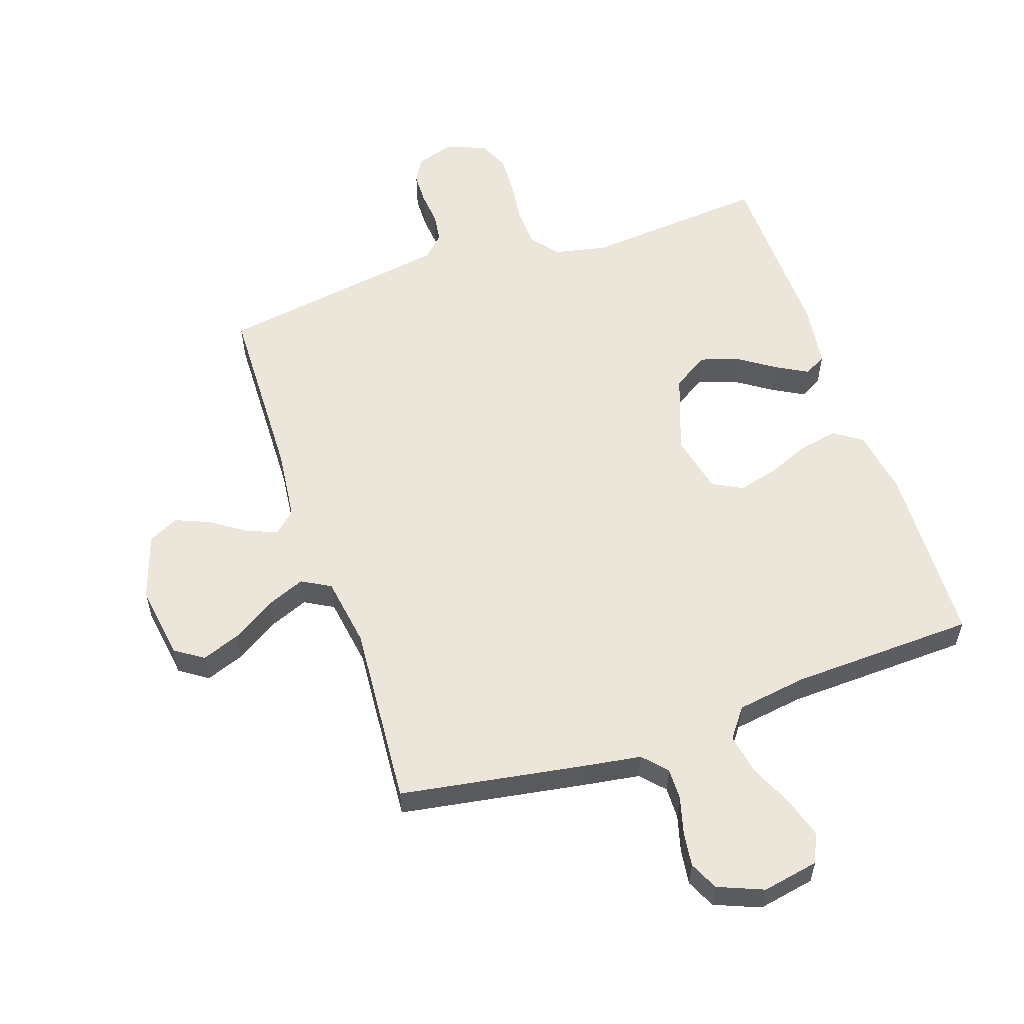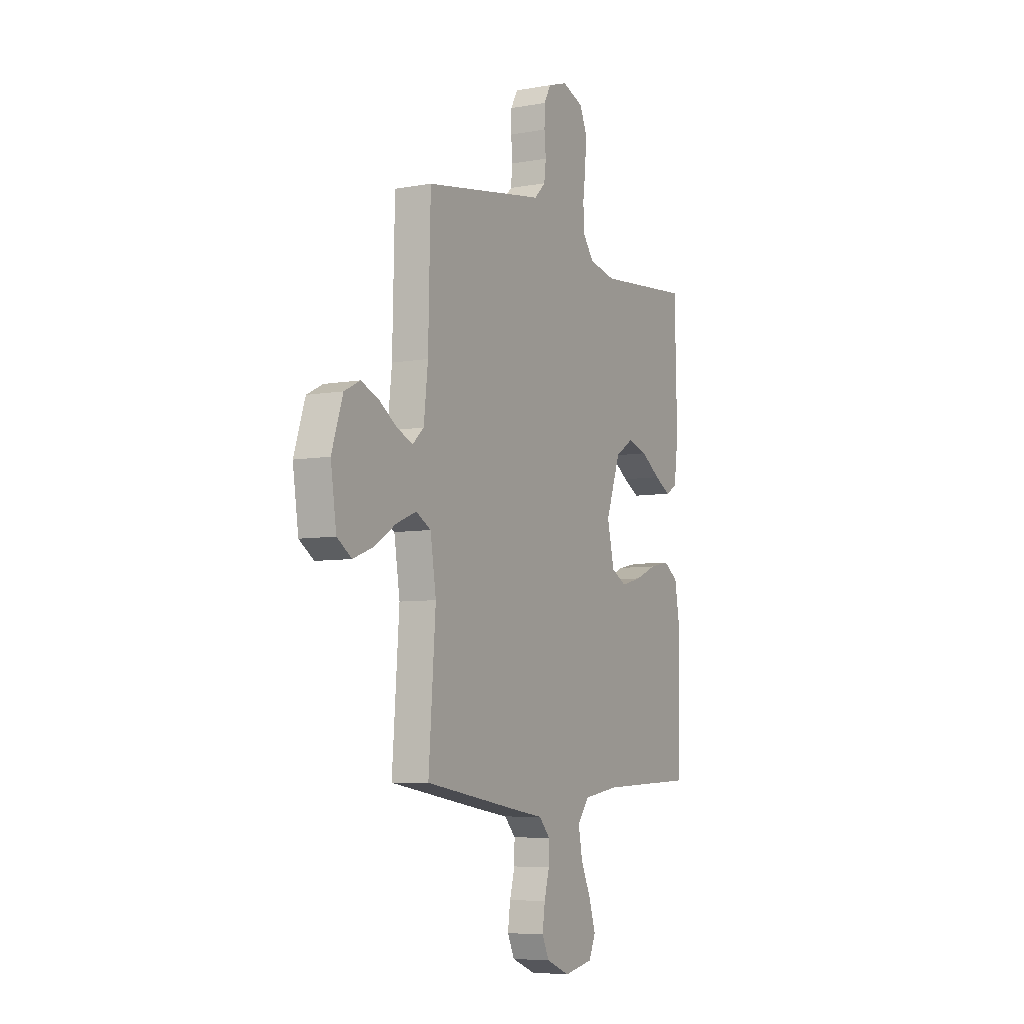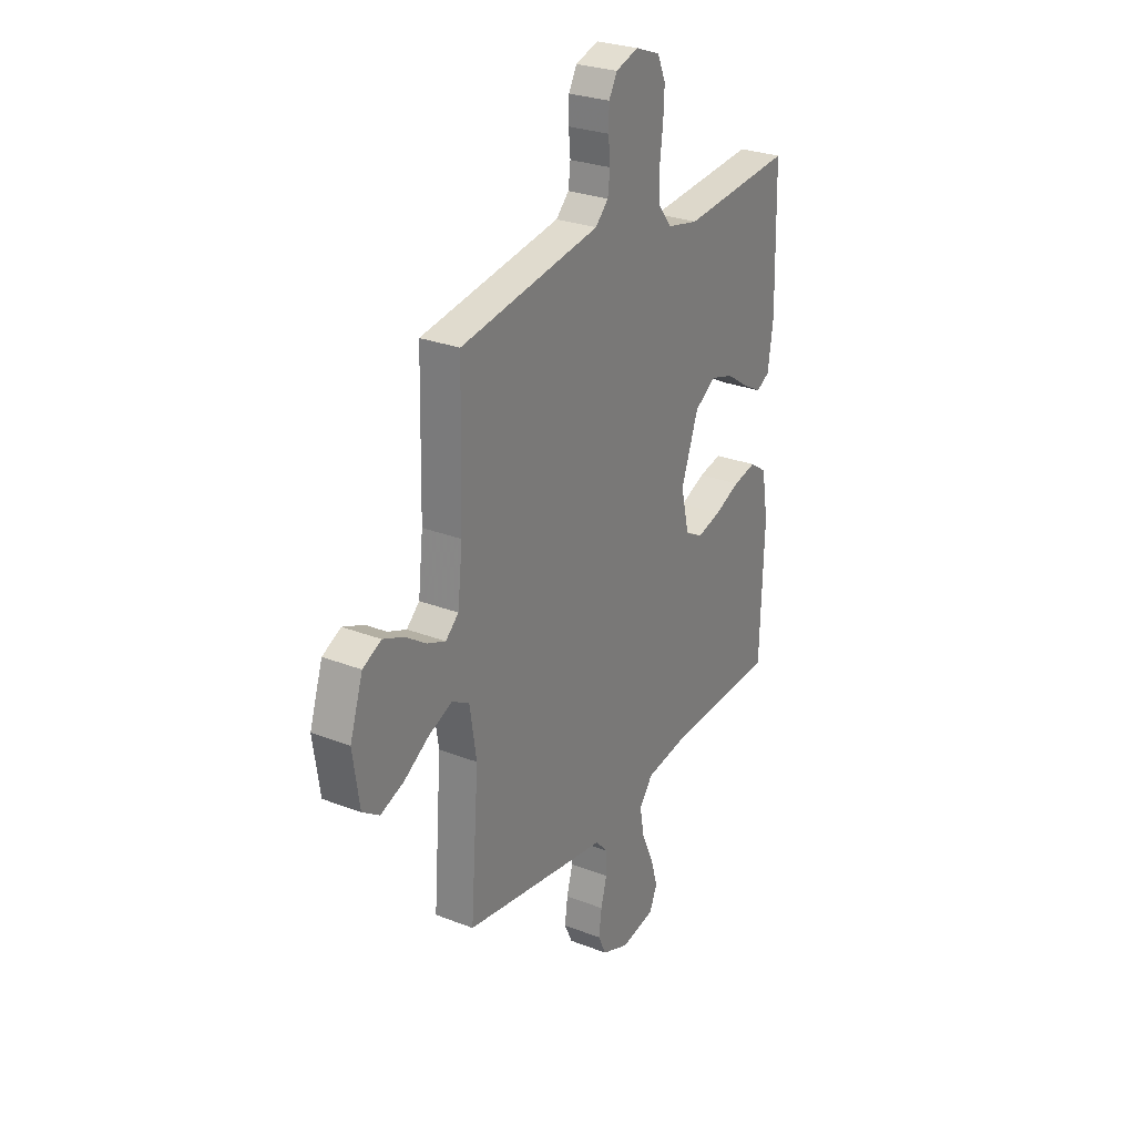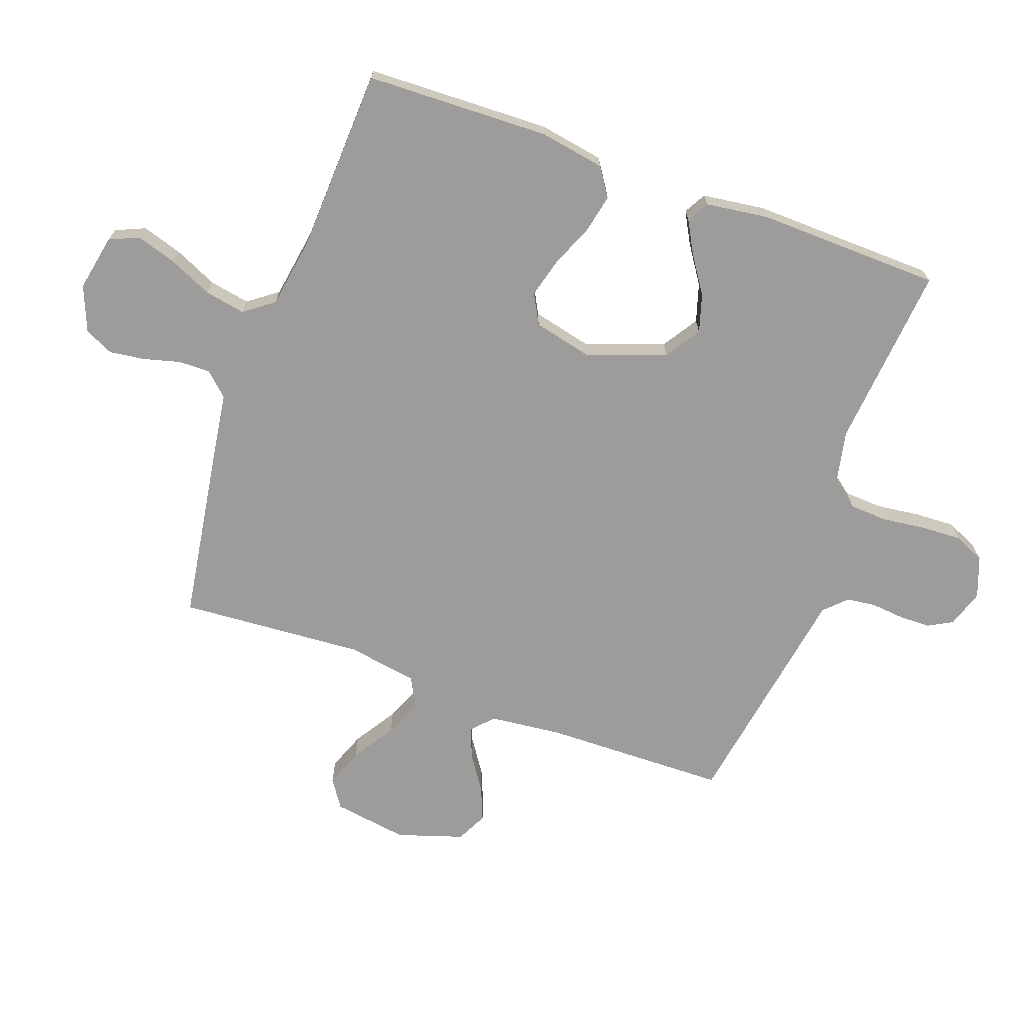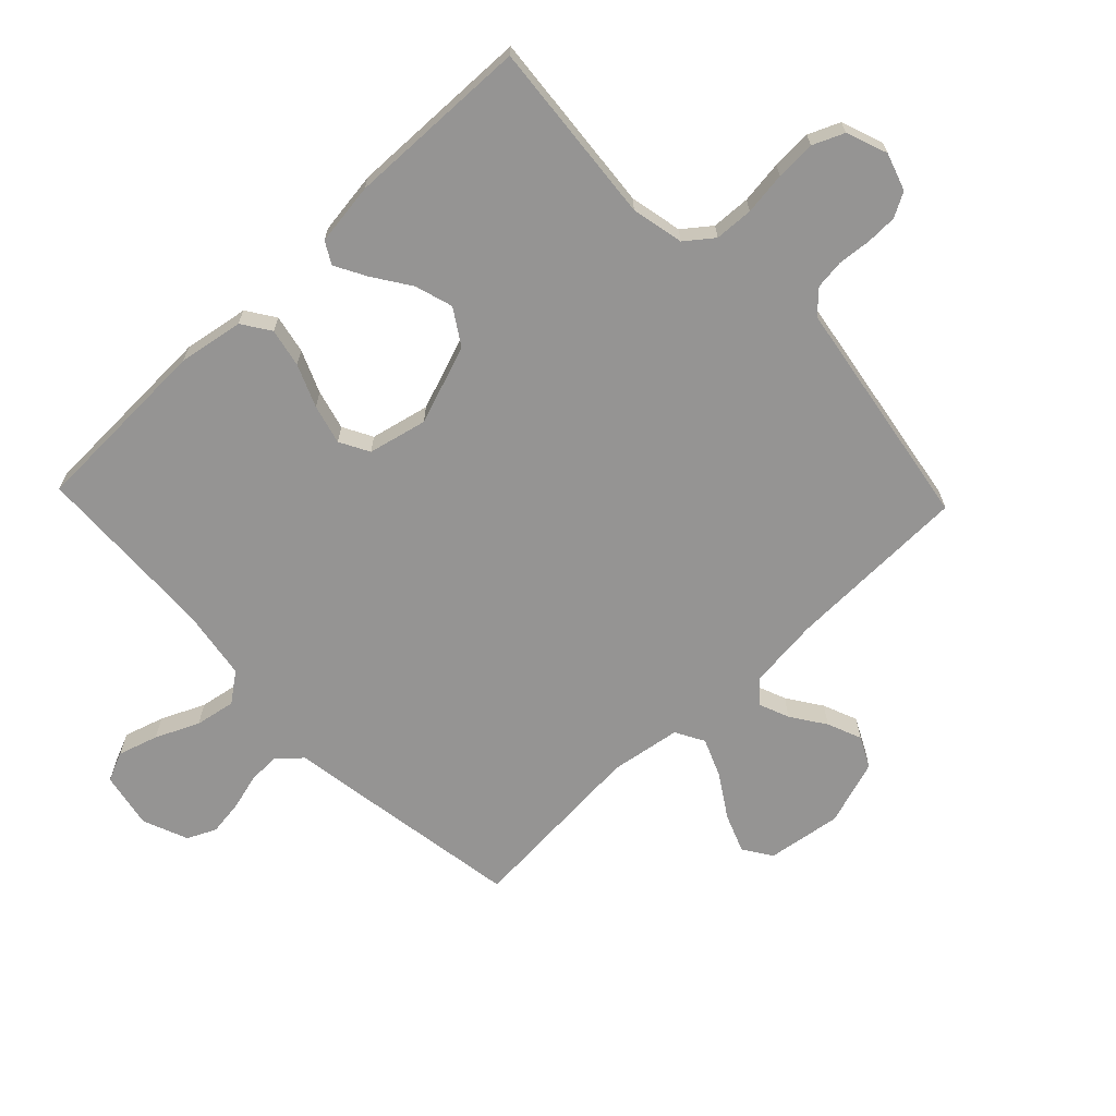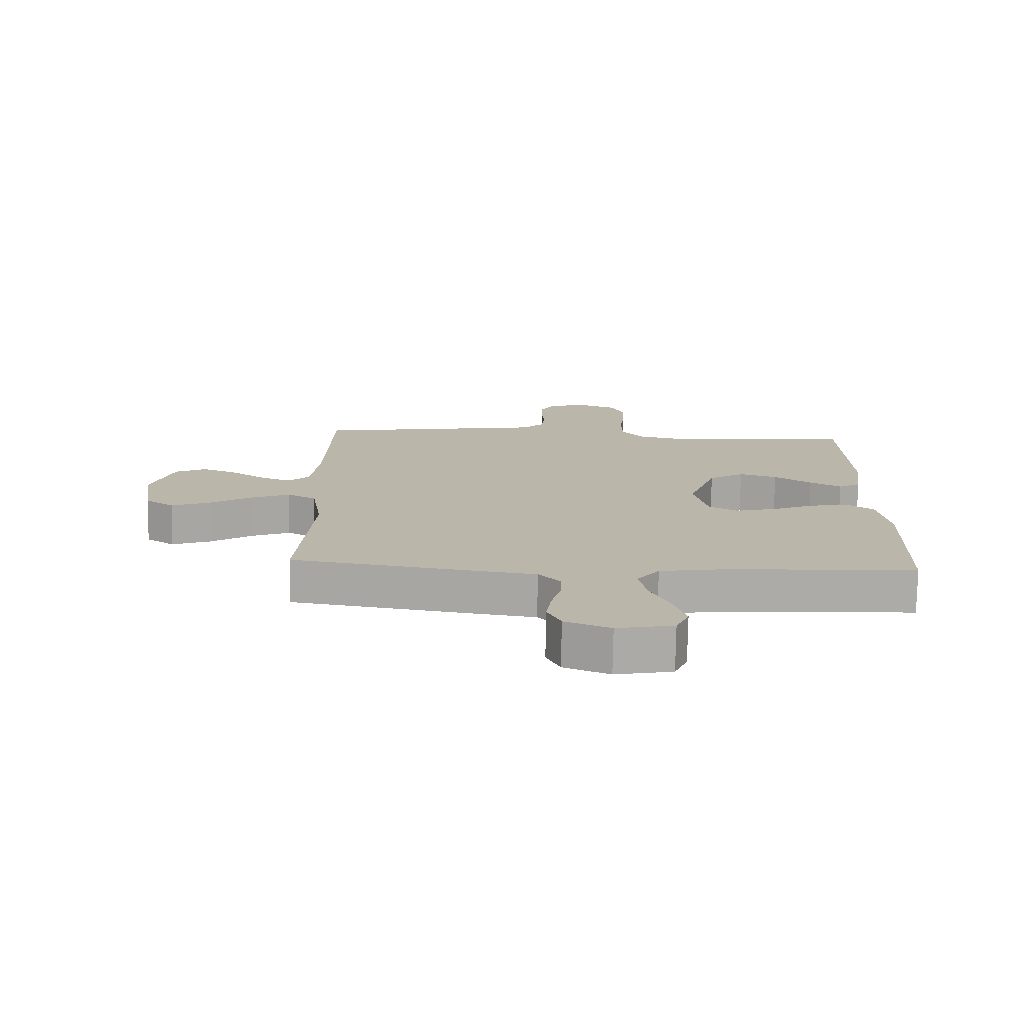
<metadata>
{"format":"obj","ext":"obj","renderer":"f3d","projection":"perspective","resolution":1024,"background":"white","views":[{"elev":56.8,"azim":161.4,"up":"+Y"},{"elev":-6.5,"azim":118.2,"up":"+Z"},{"elev":27.5,"azim":120.9,"up":"+Z"},{"elev":-70.2,"azim":-110.0,"up":"+Y"},{"elev":-67.2,"azim":-46.3,"up":"+Y"},{"elev":-76.1,"azim":179.0,"up":"+Z"}]}
</metadata>
<code>
v -0.5 0.07 0.5
v -0.2 0.07 0.473
v -0.115 0.07 0.491
v -0.08 0.07 0.536
v -0.077 0.07 0.599
v -0.086 0.07 0.669
v -0.089 0.07 0.734
v -0.067 0.07 0.785
v 0 0.07 0.81
v 0.061 0.07 0.79
v 0.083 0.07 0.75
v 0.084 0.07 0.699
v 0.079 0.07 0.645
v 0.085 0.07 0.597
v 0.12 0.07 0.562
v 0.2 0.07 0.549
v 0.5 0.07 0.5
v 0.507 0.07 0.2
v 0.52 0.07 0.083
v 0.555 0.07 0.051
v 0.605 0.07 0.071
v 0.661 0.07 0.109
v 0.717 0.07 0.132
v 0.767 0.07 0.107
v 0.802 0.07 0
v 0.784 0.07 -0.122
v 0.738 0.07 -0.153
v 0.675 0.07 -0.129
v 0.606 0.07 -0.085
v 0.543 0.07 -0.059
v 0.496 0.07 -0.085
v 0.478 0.07 -0.2
v 0.5 0.07 -0.5
v 0.2 0.07 -0.548
v 0.106 0.07 -0.562
v 0.071 0.07 -0.6
v 0.072 0.07 -0.652
v 0.088 0.07 -0.711
v 0.096 0.07 -0.769
v 0.074 0.07 -0.816
v 0 0.07 -0.846
v -0.092 0.07 -0.828
v -0.113 0.07 -0.78
v -0.093 0.07 -0.715
v -0.061 0.07 -0.644
v -0.049 0.07 -0.578
v -0.085 0.07 -0.53
v -0.2 0.07 -0.512
v -0.5 0.07 -0.5
v -0.51 0.07 -0.2
v -0.492 0.07 -0.094
v -0.446 0.07 -0.063
v -0.383 0.07 -0.076
v -0.314 0.07 -0.105
v -0.249 0.07 -0.122
v -0.201 0.07 -0.096
v -0.179 0.07 0
v -0.225 0.07 0.129
v -0.283 0.07 0.166
v -0.345 0.07 0.147
v -0.406 0.07 0.106
v -0.457 0.07 0.078
v -0.493 0.07 0.098
v -0.507 0.07 0.2
v -0.5 0 0.5
v -0.2 0 0.473
v -0.115 0 0.491
v -0.08 0 0.536
v -0.077 0 0.599
v -0.086 0 0.669
v -0.089 0 0.734
v -0.067 0 0.785
v 0 0 0.81
v 0.061 0 0.79
v 0.083 0 0.75
v 0.084 0 0.699
v 0.079 0 0.645
v 0.085 0 0.597
v 0.12 0 0.562
v 0.2 0 0.549
v 0.5 0 0.5
v 0.507 0 0.2
v 0.52 0 0.083
v 0.555 0 0.051
v 0.605 0 0.071
v 0.661 0 0.109
v 0.717 0 0.132
v 0.767 0 0.107
v 0.802 0 0
v 0.784 0 -0.122
v 0.738 0 -0.153
v 0.675 0 -0.129
v 0.606 0 -0.085
v 0.543 0 -0.059
v 0.496 0 -0.085
v 0.478 0 -0.2
v 0.5 0 -0.5
v 0.2 0 -0.548
v 0.106 0 -0.562
v 0.071 0 -0.6
v 0.072 0 -0.652
v 0.088 0 -0.711
v 0.096 0 -0.769
v 0.074 0 -0.816
v 0 0 -0.846
v -0.092 0 -0.828
v -0.113 0 -0.78
v -0.093 0 -0.715
v -0.061 0 -0.644
v -0.049 0 -0.578
v -0.085 0 -0.53
v -0.2 0 -0.512
v -0.5 0 -0.5
v -0.51 0 -0.2
v -0.492 0 -0.094
v -0.446 0 -0.063
v -0.383 0 -0.076
v -0.314 0 -0.105
v -0.249 0 -0.122
v -0.201 0 -0.096
v -0.179 0 0
v -0.225 0 0.129
v -0.283 0 0.166
v -0.345 0 0.147
v -0.406 0 0.106
v -0.457 0 0.078
v -0.493 0 0.098
v -0.507 0 0.2
f 63 64 1 2
f 60 61 62 63
f 60 63 2 3
f 59 60 3 4
f 58 59 4
f 57 58 4
f 51 52 53 54
f 51 54 55
f 48 49 50 51
f 47 48 51 55
f 46 47 55 56
f 42 43 44 45
f 42 45 46
f 41 42 46
f 40 41 46
f 37 38 39 40
f 36 37 40 46
f 35 36 46 56
f 32 33 34 35
f 31 32 35 56
f 26 27 28 29
f 26 29 30
f 25 26 30
f 24 25 30
f 21 22 23 24
f 20 21 24 30
f 19 20 30 31
f 15 16 17 18
f 15 18 19 31
f 10 11 12 13
f 8 9 10 13
f 8 13 14
f 5 6 7 8
f 4 5 8 14
f 57 4 14 15
f 15 31 56 57
f 66 65 128 127
f 127 126 125 124
f 67 66 127 124
f 68 67 124 123
f 68 123 122
f 68 122 121
f 118 117 116 115
f 119 118 115
f 115 114 113 112
f 119 115 112 111
f 120 119 111 110
f 109 108 107 106
f 110 109 106
f 110 106 105
f 110 105 104
f 104 103 102 101
f 110 104 101 100
f 120 110 100 99
f 99 98 97 96
f 120 99 96 95
f 93 92 91 90
f 94 93 90
f 94 90 89
f 94 89 88
f 88 87 86 85
f 94 88 85 84
f 95 94 84 83
f 82 81 80 79
f 95 83 82 79
f 77 76 75 74
f 77 74 73 72
f 78 77 72
f 72 71 70 69
f 78 72 69 68
f 79 78 68 121
f 121 120 95 79
f 1 65 66 2
f 2 66 67 3
f 3 67 68 4
f 4 68 69 5
f 5 69 70 6
f 6 70 71 7
f 7 71 72 8
f 8 72 73 9
f 9 73 74 10
f 10 74 75 11
f 11 75 76 12
f 12 76 77 13
f 13 77 78 14
f 14 78 79 15
f 15 79 80 16
f 16 80 81 17
f 17 81 82 18
f 18 82 83 19
f 19 83 84 20
f 20 84 85 21
f 21 85 86 22
f 22 86 87 23
f 23 87 88 24
f 24 88 89 25
f 25 89 90 26
f 26 90 91 27
f 27 91 92 28
f 28 92 93 29
f 29 93 94 30
f 30 94 95 31
f 31 95 96 32
f 32 96 97 33
f 33 97 98 34
f 34 98 99 35
f 35 99 100 36
f 36 100 101 37
f 37 101 102 38
f 38 102 103 39
f 39 103 104 40
f 40 104 105 41
f 41 105 106 42
f 42 106 107 43
f 43 107 108 44
f 44 108 109 45
f 45 109 110 46
f 46 110 111 47
f 47 111 112 48
f 48 112 113 49
f 49 113 114 50
f 50 114 115 51
f 51 115 116 52
f 52 116 117 53
f 53 117 118 54
f 54 118 119 55
f 55 119 120 56
f 56 120 121 57
f 57 121 122 58
f 58 122 123 59
f 59 123 124 60
f 60 124 125 61
f 61 125 126 62
f 62 126 127 63
f 63 127 128 64
f 64 128 65 1

</code>
